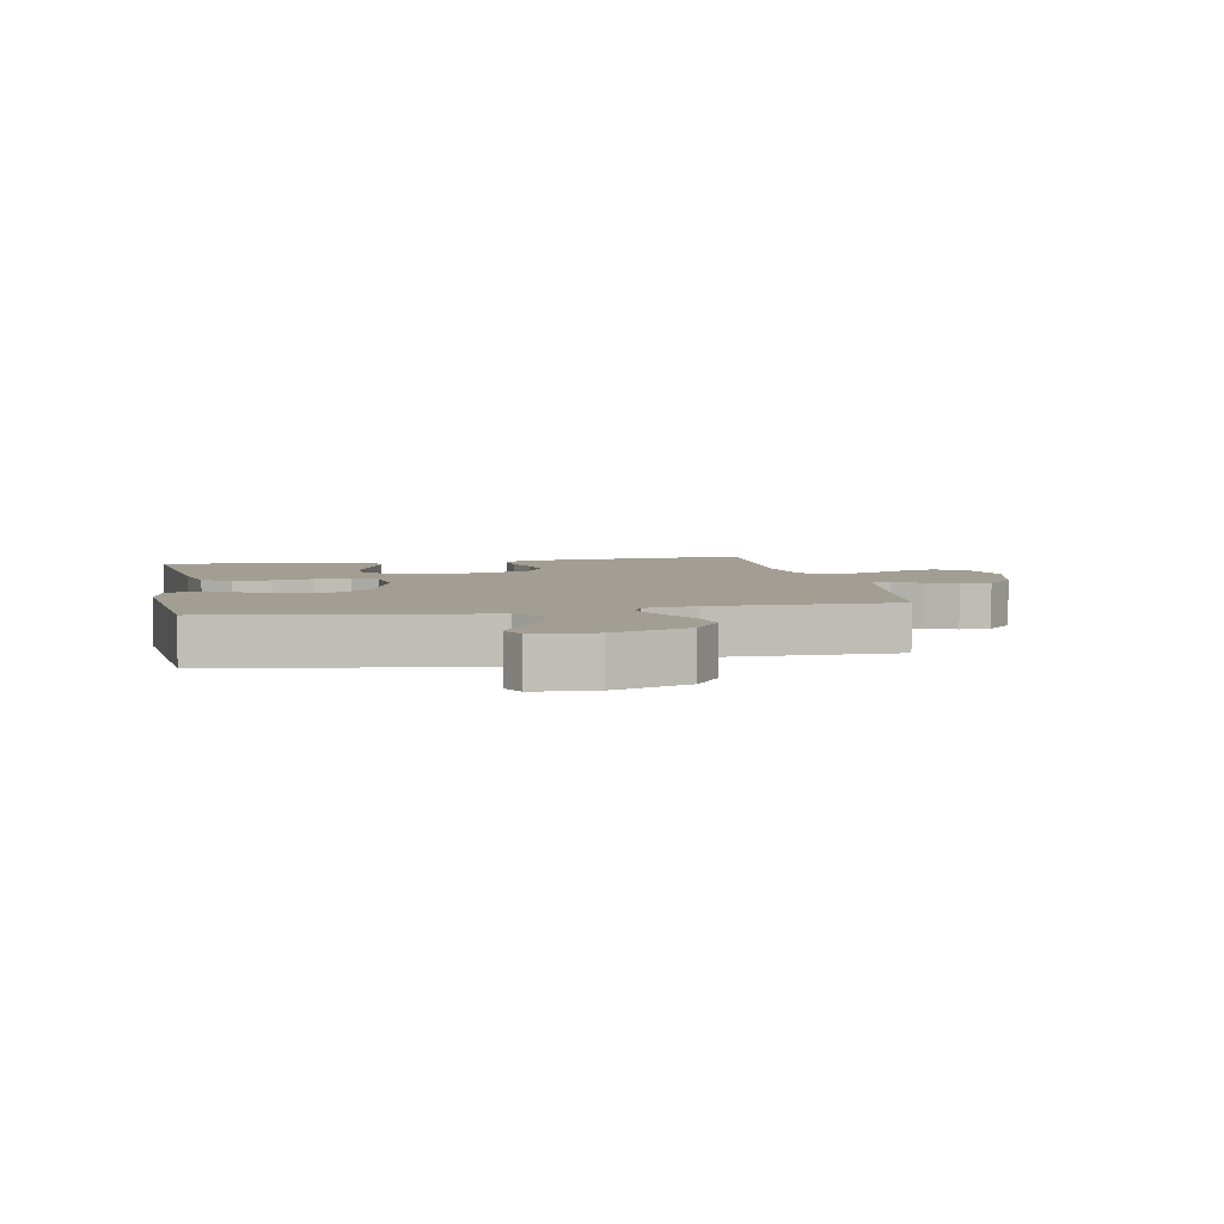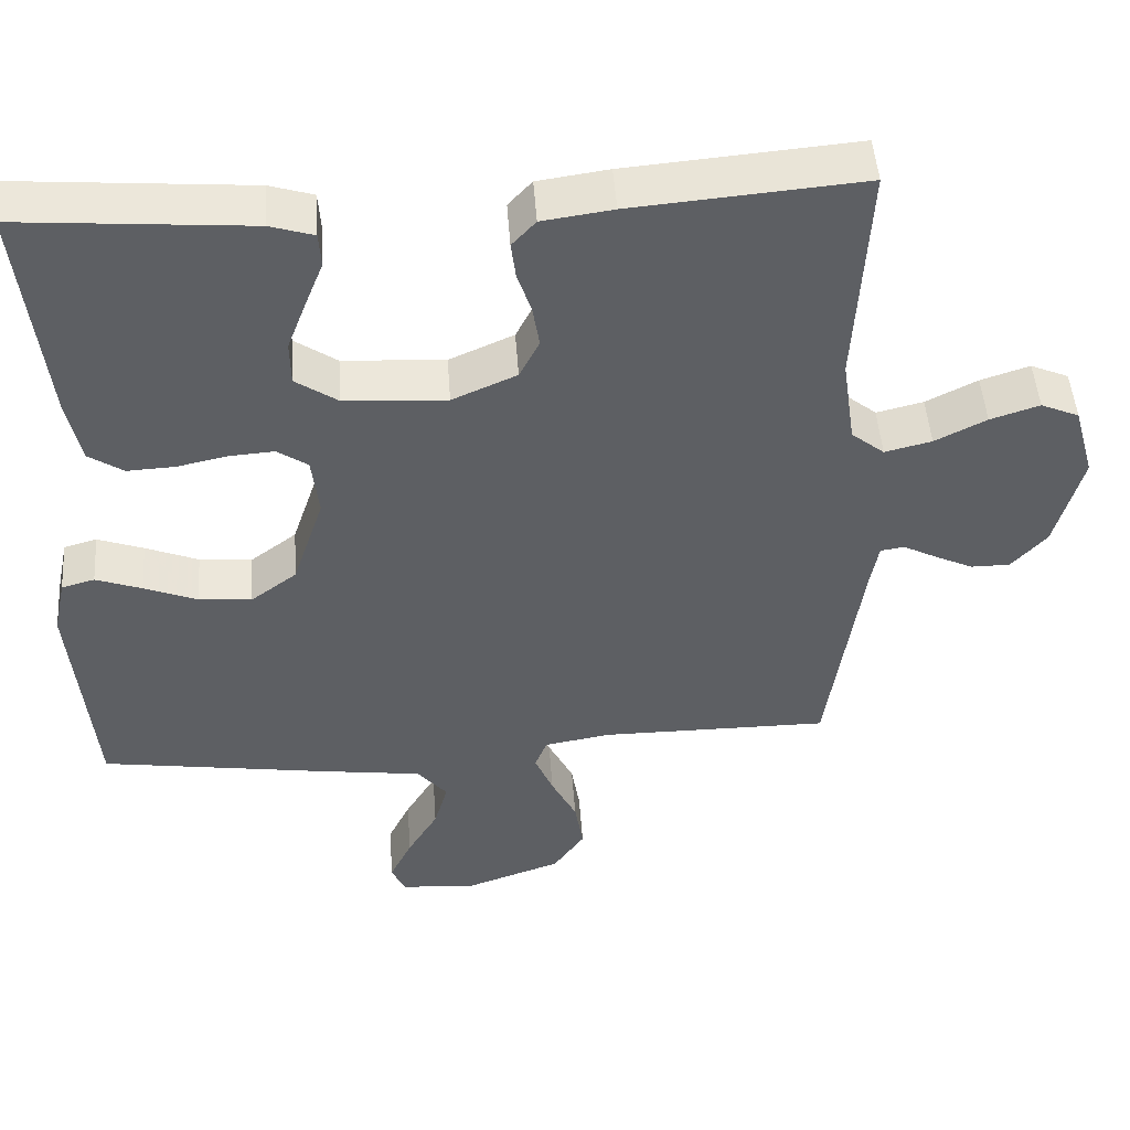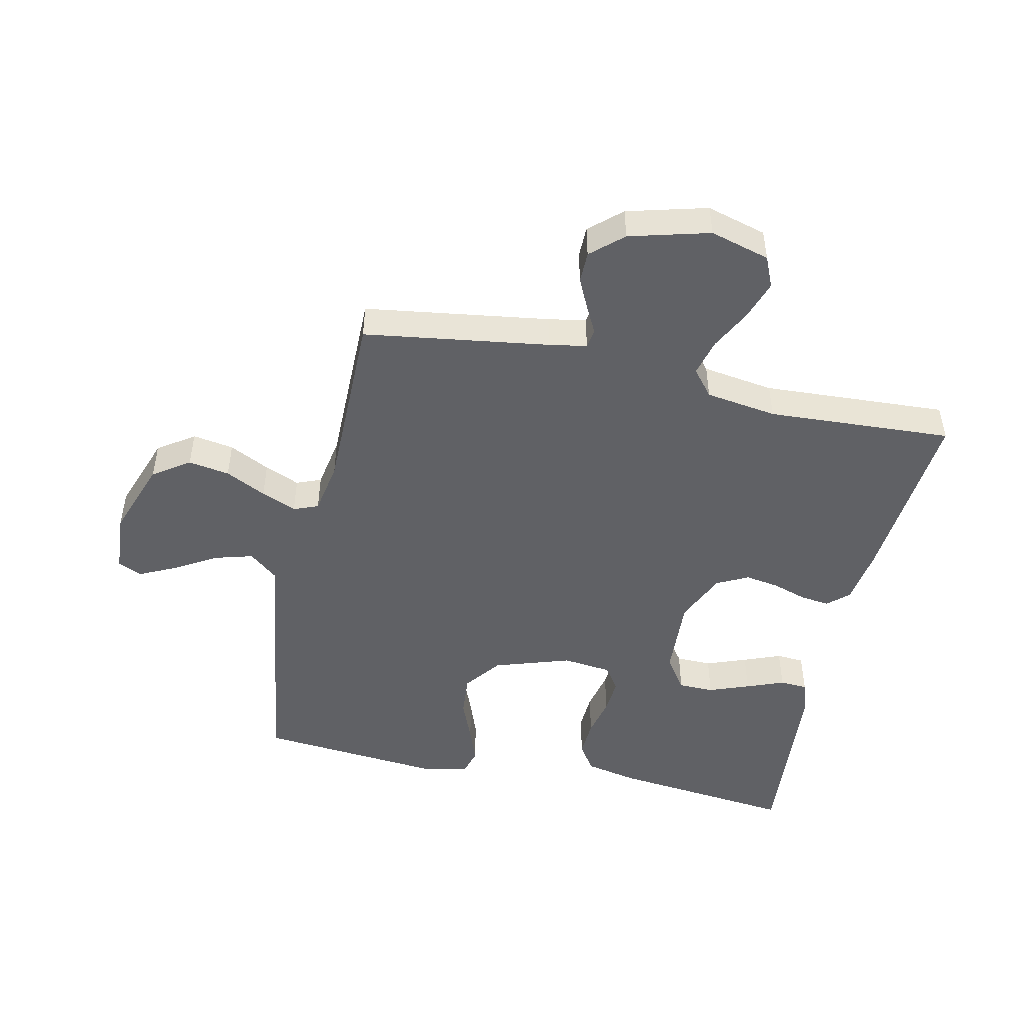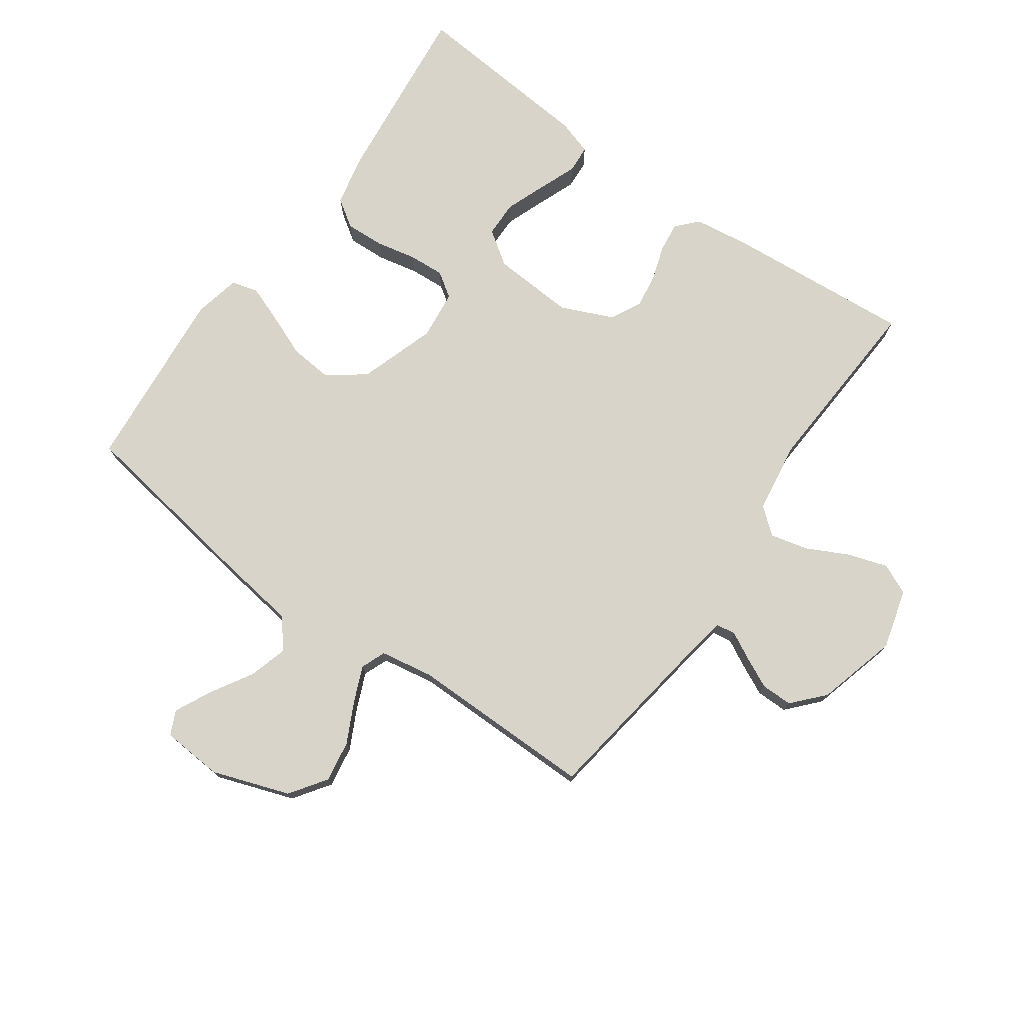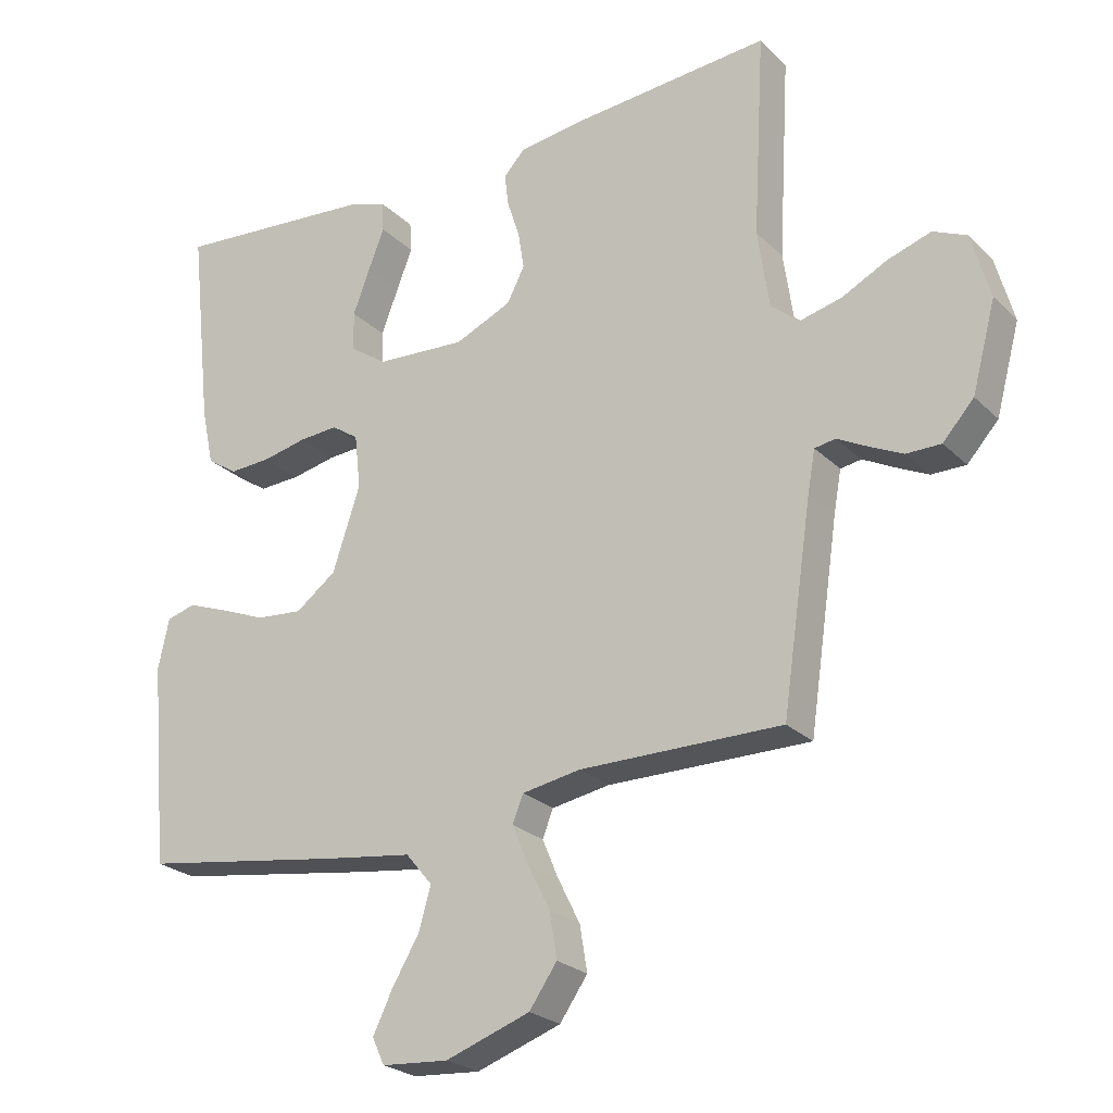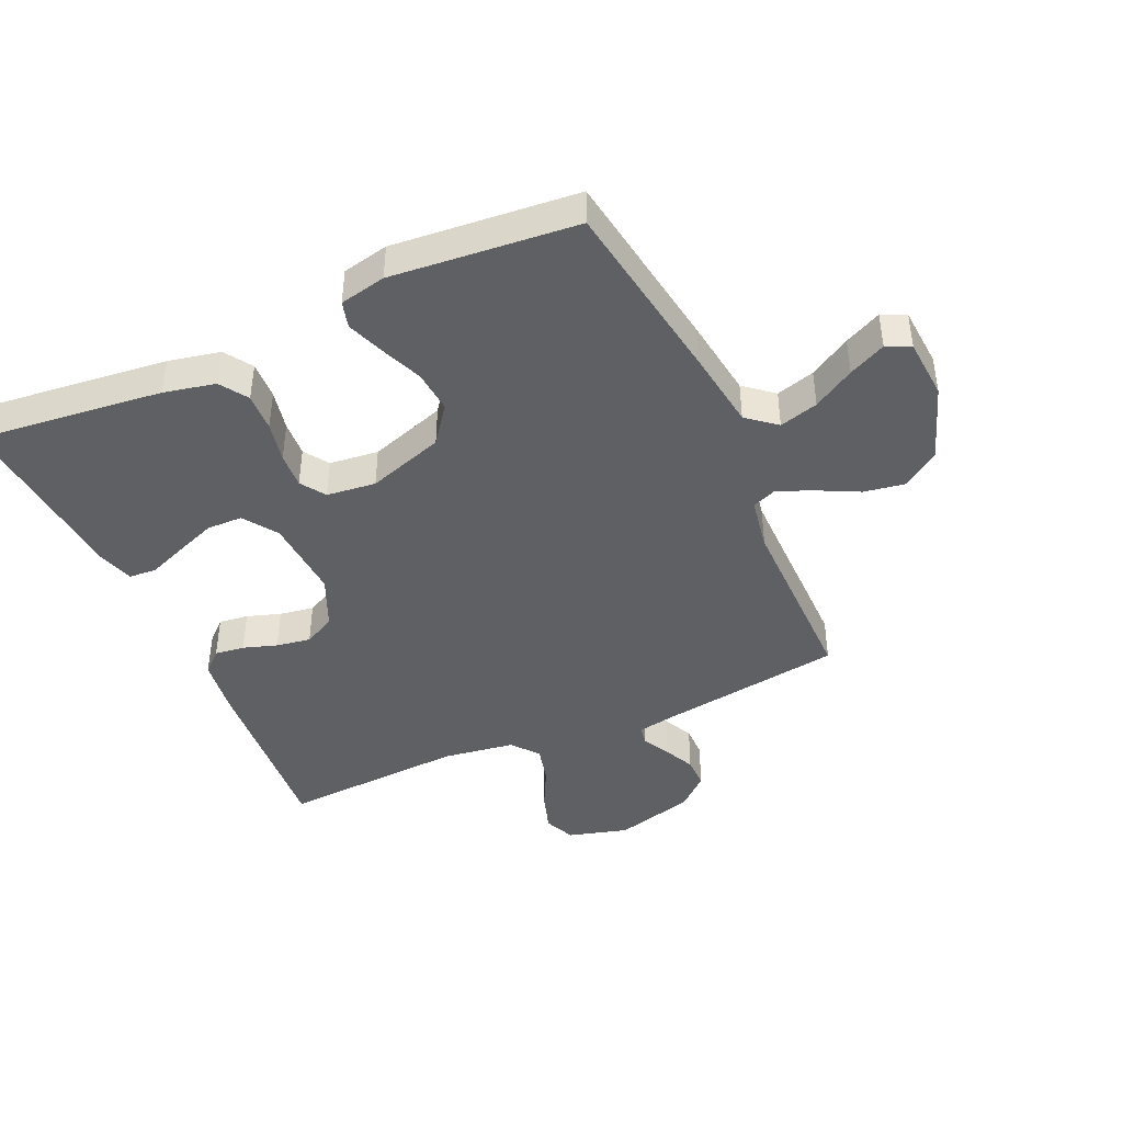
<metadata>
{"format":"obj","ext":"obj","renderer":"f3d","projection":"perspective","resolution":1024,"background":"white","views":[{"elev":5.0,"azim":168.8,"up":"+Y"},{"elev":48.6,"azim":175.9,"up":"+Z"},{"elev":-48.1,"azim":-102.4,"up":"+Y"},{"elev":75.5,"azim":-144.5,"up":"+Y"},{"elev":-24.3,"azim":-146.7,"up":"+Z"},{"elev":-43.0,"azim":114.2,"up":"+Y"}]}
</metadata>
<code>
v -0.5 0.07 0.5
v -0.2 0.07 0.475
v -0.108 0.07 0.462
v -0.077 0.07 0.428
v -0.083 0.07 0.38
v -0.101 0.07 0.325
v -0.11 0.07 0.269
v -0.084 0.07 0.218
v 0 0.07 0.181
v 0.133 0.07 0.189
v 0.188 0.07 0.227
v 0.189 0.07 0.285
v 0.164 0.07 0.351
v 0.14 0.07 0.412
v 0.143 0.07 0.457
v 0.2 0.07 0.475
v 0.5 0.07 0.5
v 0.467 0.07 0.2
v 0.449 0.07 0.116
v 0.404 0.07 0.086
v 0.342 0.07 0.089
v 0.276 0.07 0.103
v 0.218 0.07 0.107
v 0.178 0.07 0.08
v 0.169 0.07 0
v 0.21 0.07 -0.124
v 0.27 0.07 -0.169
v 0.339 0.07 -0.163
v 0.408 0.07 -0.135
v 0.468 0.07 -0.113
v 0.511 0.07 -0.125
v 0.527 0.07 -0.2
v 0.5 0.07 -0.5
v 0.2 0.07 -0.546
v 0.069 0.07 -0.564
v 0.03 0.07 -0.611
v 0.048 0.07 -0.674
v 0.088 0.07 -0.741
v 0.117 0.07 -0.801
v 0.099 0.07 -0.84
v 0 0.07 -0.847
v -0.125 0.07 -0.803
v -0.166 0.07 -0.744
v -0.155 0.07 -0.677
v -0.122 0.07 -0.611
v -0.098 0.07 -0.554
v -0.114 0.07 -0.514
v -0.2 0.07 -0.499
v -0.5 0.07 -0.5
v -0.544 0.07 -0.2
v -0.555 0.07 -0.139
v -0.586 0.07 -0.134
v -0.63 0.07 -0.157
v -0.68 0.07 -0.181
v -0.731 0.07 -0.181
v -0.777 0.07 -0.13
v -0.812 0.07 0
v -0.785 0.07 0.097
v -0.735 0.07 0.119
v -0.671 0.07 0.098
v -0.604 0.07 0.064
v -0.543 0.07 0.049
v -0.5 0.07 0.084
v -0.483 0.07 0.2
v -0.5 0 0.5
v -0.2 0 0.475
v -0.108 0 0.462
v -0.077 0 0.428
v -0.083 0 0.38
v -0.101 0 0.325
v -0.11 0 0.269
v -0.084 0 0.218
v 0 0 0.181
v 0.133 0 0.189
v 0.188 0 0.227
v 0.189 0 0.285
v 0.164 0 0.351
v 0.14 0 0.412
v 0.143 0 0.457
v 0.2 0 0.475
v 0.5 0 0.5
v 0.467 0 0.2
v 0.449 0 0.116
v 0.404 0 0.086
v 0.342 0 0.089
v 0.276 0 0.103
v 0.218 0 0.107
v 0.178 0 0.08
v 0.169 0 0
v 0.21 0 -0.124
v 0.27 0 -0.169
v 0.339 0 -0.163
v 0.408 0 -0.135
v 0.468 0 -0.113
v 0.511 0 -0.125
v 0.527 0 -0.2
v 0.5 0 -0.5
v 0.2 0 -0.546
v 0.069 0 -0.564
v 0.03 0 -0.611
v 0.048 0 -0.674
v 0.088 0 -0.741
v 0.117 0 -0.801
v 0.099 0 -0.84
v 0 0 -0.847
v -0.125 0 -0.803
v -0.166 0 -0.744
v -0.155 0 -0.677
v -0.122 0 -0.611
v -0.098 0 -0.554
v -0.114 0 -0.514
v -0.2 0 -0.499
v -0.5 0 -0.5
v -0.544 0 -0.2
v -0.555 0 -0.139
v -0.586 0 -0.134
v -0.63 0 -0.157
v -0.68 0 -0.181
v -0.731 0 -0.181
v -0.777 0 -0.13
v -0.812 0 0
v -0.785 0 0.097
v -0.735 0 0.119
v -0.671 0 0.098
v -0.604 0 0.064
v -0.543 0 0.049
v -0.5 0 0.084
v -0.483 0 0.2
f 58 59 60 61
f 58 61 62
f 57 58 62
f 56 57 62
f 55 56 62
f 52 53 54 55
f 52 55 62 63
f 48 49 50
f 47 48 50 51
f 42 43 44 45
f 42 45 46
f 41 42 46
f 40 41 46
f 37 38 39 40
f 37 40 46 47
f 32 33 34 35
f 30 31 32 35
f 28 29 30 35
f 27 28 35 36
f 26 27 36
f 25 26 36
f 24 25 36
f 19 20 21 22
f 19 22 23
f 18 19 23
f 17 18 23
f 13 14 15 16
f 12 13 16 17
f 11 12 17 23
f 3 4 5 6
f 3 6 7
f 64 1 2 3
f 63 64 3 7
f 51 52 63 7
f 36 37 47
f 24 36 47 51
f 10 11 23 24
f 9 10 24 51
f 8 9 51
f 7 8 51
f 125 124 123 122
f 126 125 122
f 126 122 121
f 126 121 120
f 126 120 119
f 119 118 117 116
f 127 126 119 116
f 114 113 112
f 115 114 112 111
f 109 108 107 106
f 110 109 106
f 110 106 105
f 110 105 104
f 104 103 102 101
f 111 110 104 101
f 99 98 97 96
f 99 96 95 94
f 99 94 93 92
f 100 99 92 91
f 100 91 90
f 100 90 89
f 100 89 88
f 86 85 84 83
f 87 86 83
f 87 83 82
f 87 82 81
f 80 79 78 77
f 81 80 77 76
f 87 81 76 75
f 70 69 68 67
f 71 70 67
f 67 66 65 128
f 71 67 128 127
f 71 127 116 115
f 111 101 100
f 115 111 100 88
f 88 87 75 74
f 115 88 74 73
f 115 73 72
f 115 72 71
f 1 65 66 2
f 2 66 67 3
f 3 67 68 4
f 4 68 69 5
f 5 69 70 6
f 6 70 71 7
f 7 71 72 8
f 8 72 73 9
f 9 73 74 10
f 10 74 75 11
f 11 75 76 12
f 12 76 77 13
f 13 77 78 14
f 14 78 79 15
f 15 79 80 16
f 16 80 81 17
f 17 81 82 18
f 18 82 83 19
f 19 83 84 20
f 20 84 85 21
f 21 85 86 22
f 22 86 87 23
f 23 87 88 24
f 24 88 89 25
f 25 89 90 26
f 26 90 91 27
f 27 91 92 28
f 28 92 93 29
f 29 93 94 30
f 30 94 95 31
f 31 95 96 32
f 32 96 97 33
f 33 97 98 34
f 34 98 99 35
f 35 99 100 36
f 36 100 101 37
f 37 101 102 38
f 38 102 103 39
f 39 103 104 40
f 40 104 105 41
f 41 105 106 42
f 42 106 107 43
f 43 107 108 44
f 44 108 109 45
f 45 109 110 46
f 46 110 111 47
f 47 111 112 48
f 48 112 113 49
f 49 113 114 50
f 50 114 115 51
f 51 115 116 52
f 52 116 117 53
f 53 117 118 54
f 54 118 119 55
f 55 119 120 56
f 56 120 121 57
f 57 121 122 58
f 58 122 123 59
f 59 123 124 60
f 60 124 125 61
f 61 125 126 62
f 62 126 127 63
f 63 127 128 64
f 64 128 65 1

</code>
